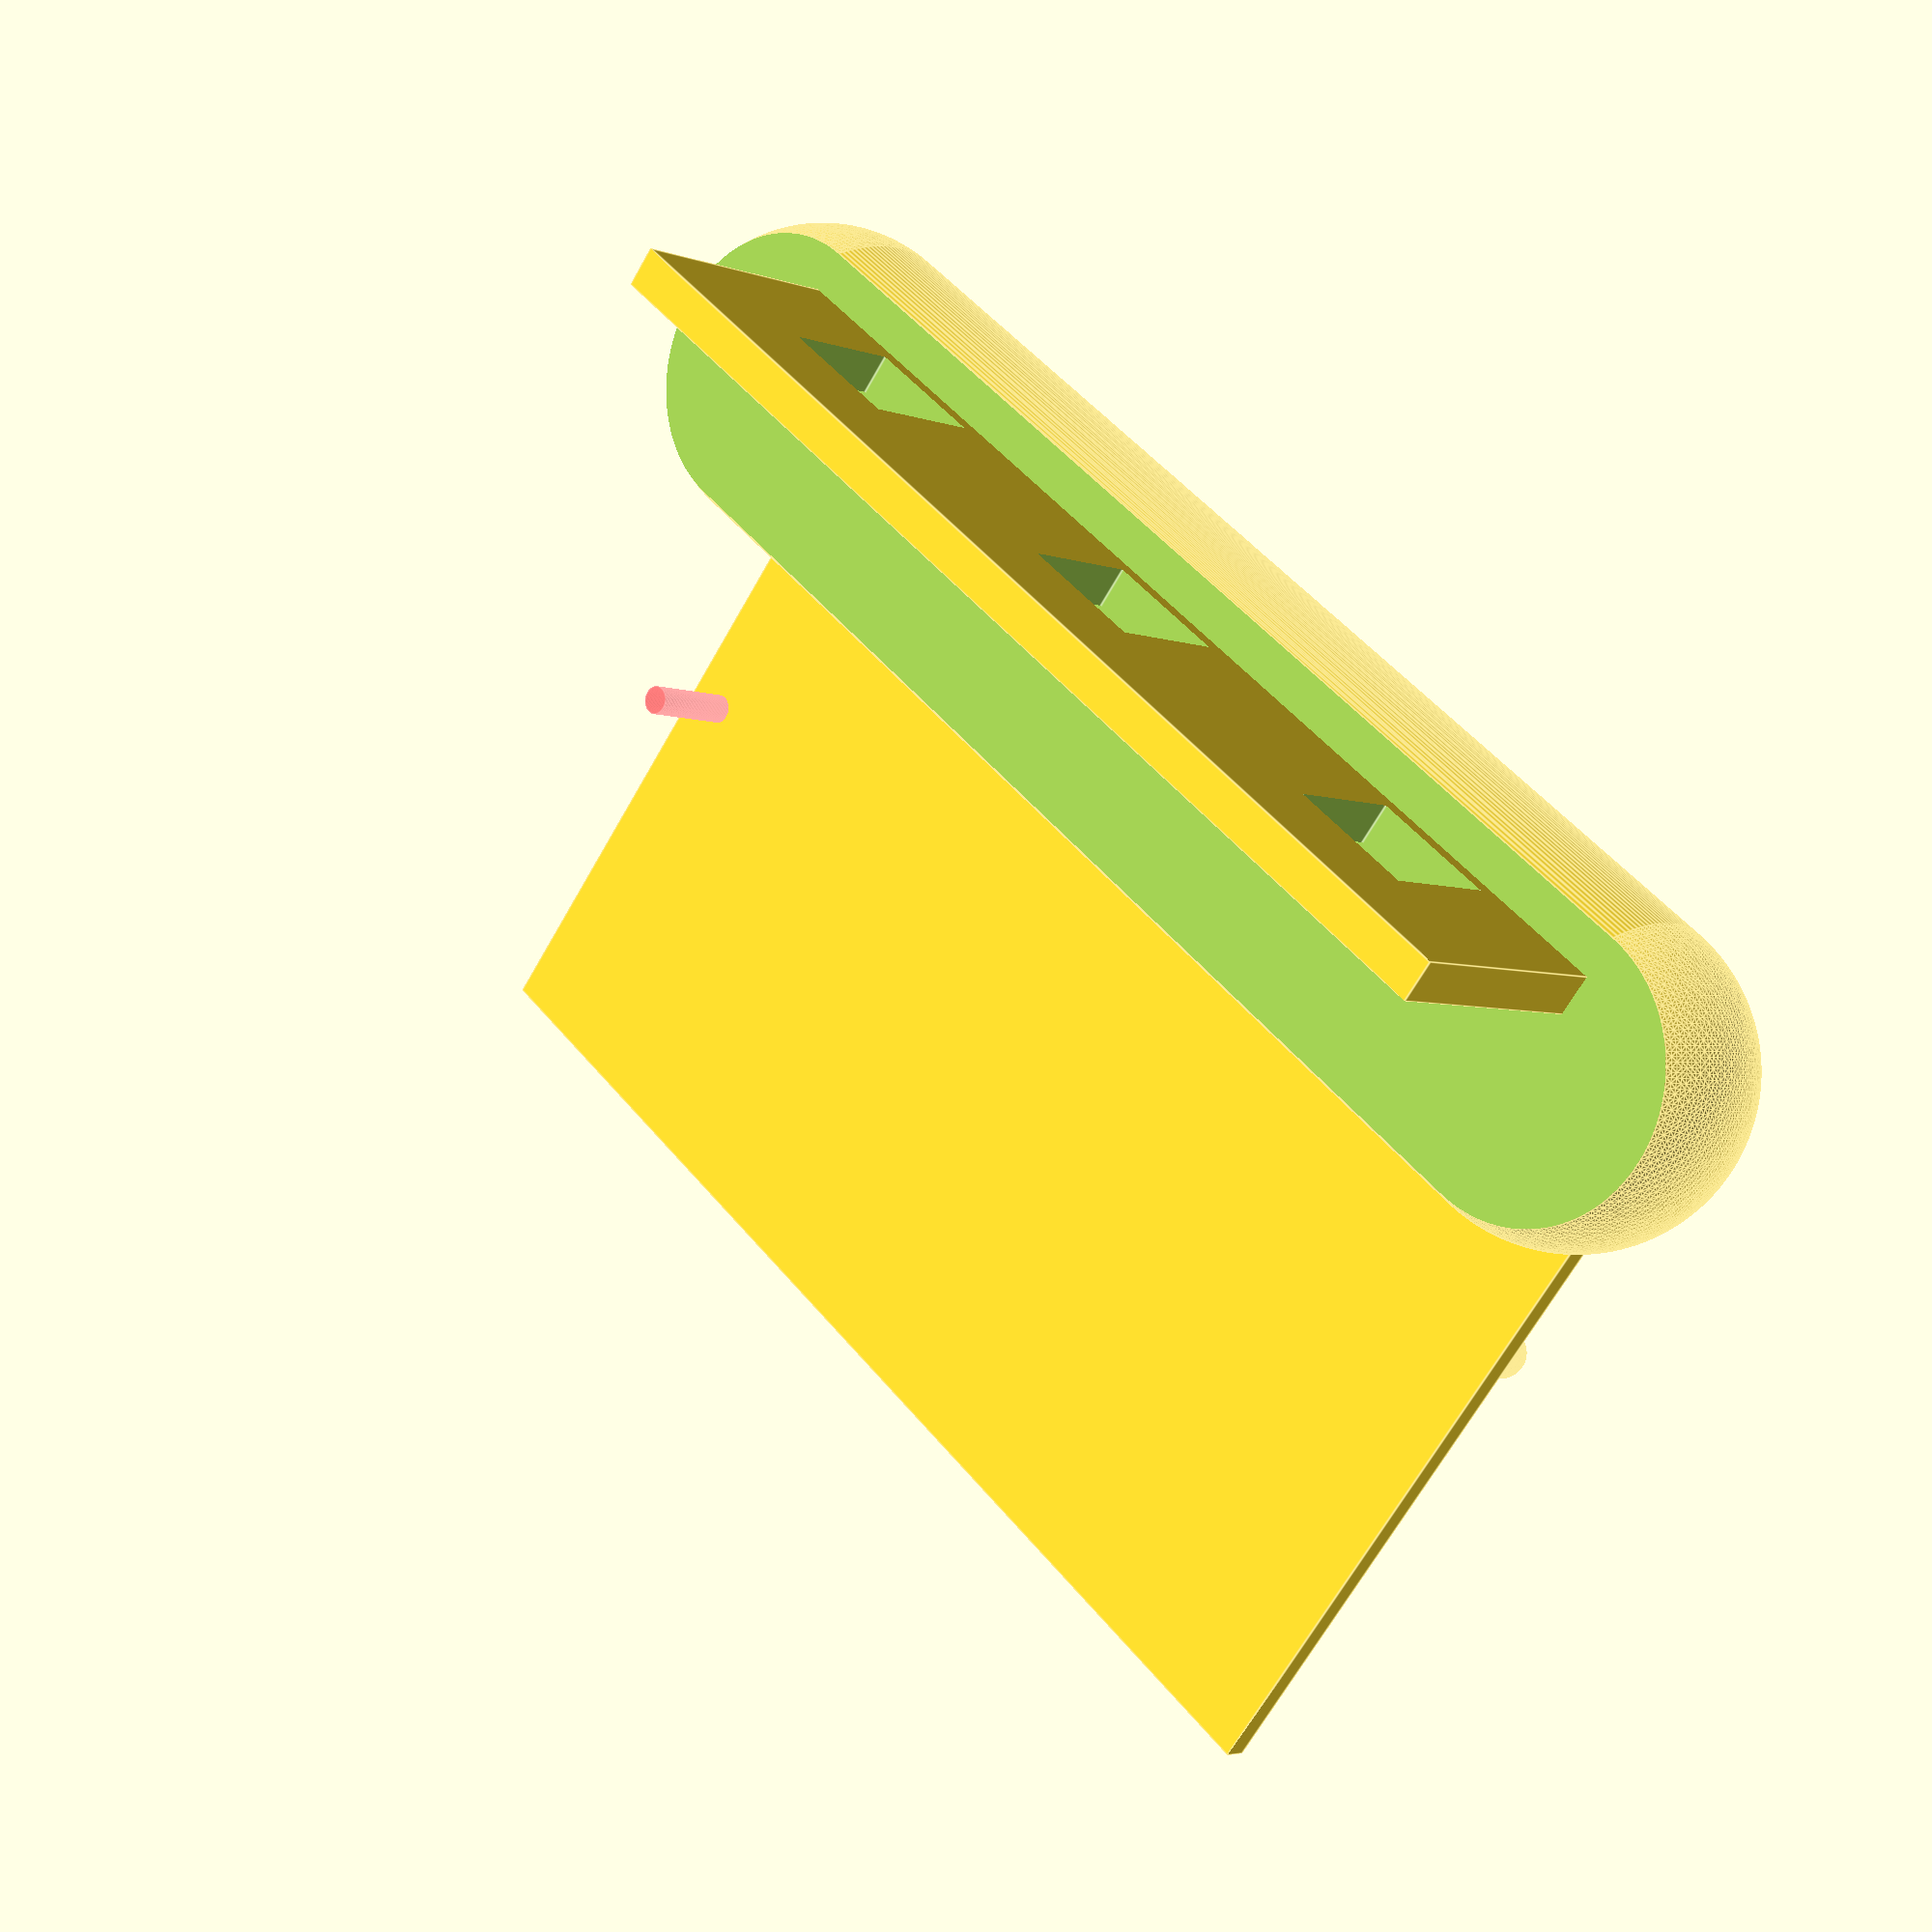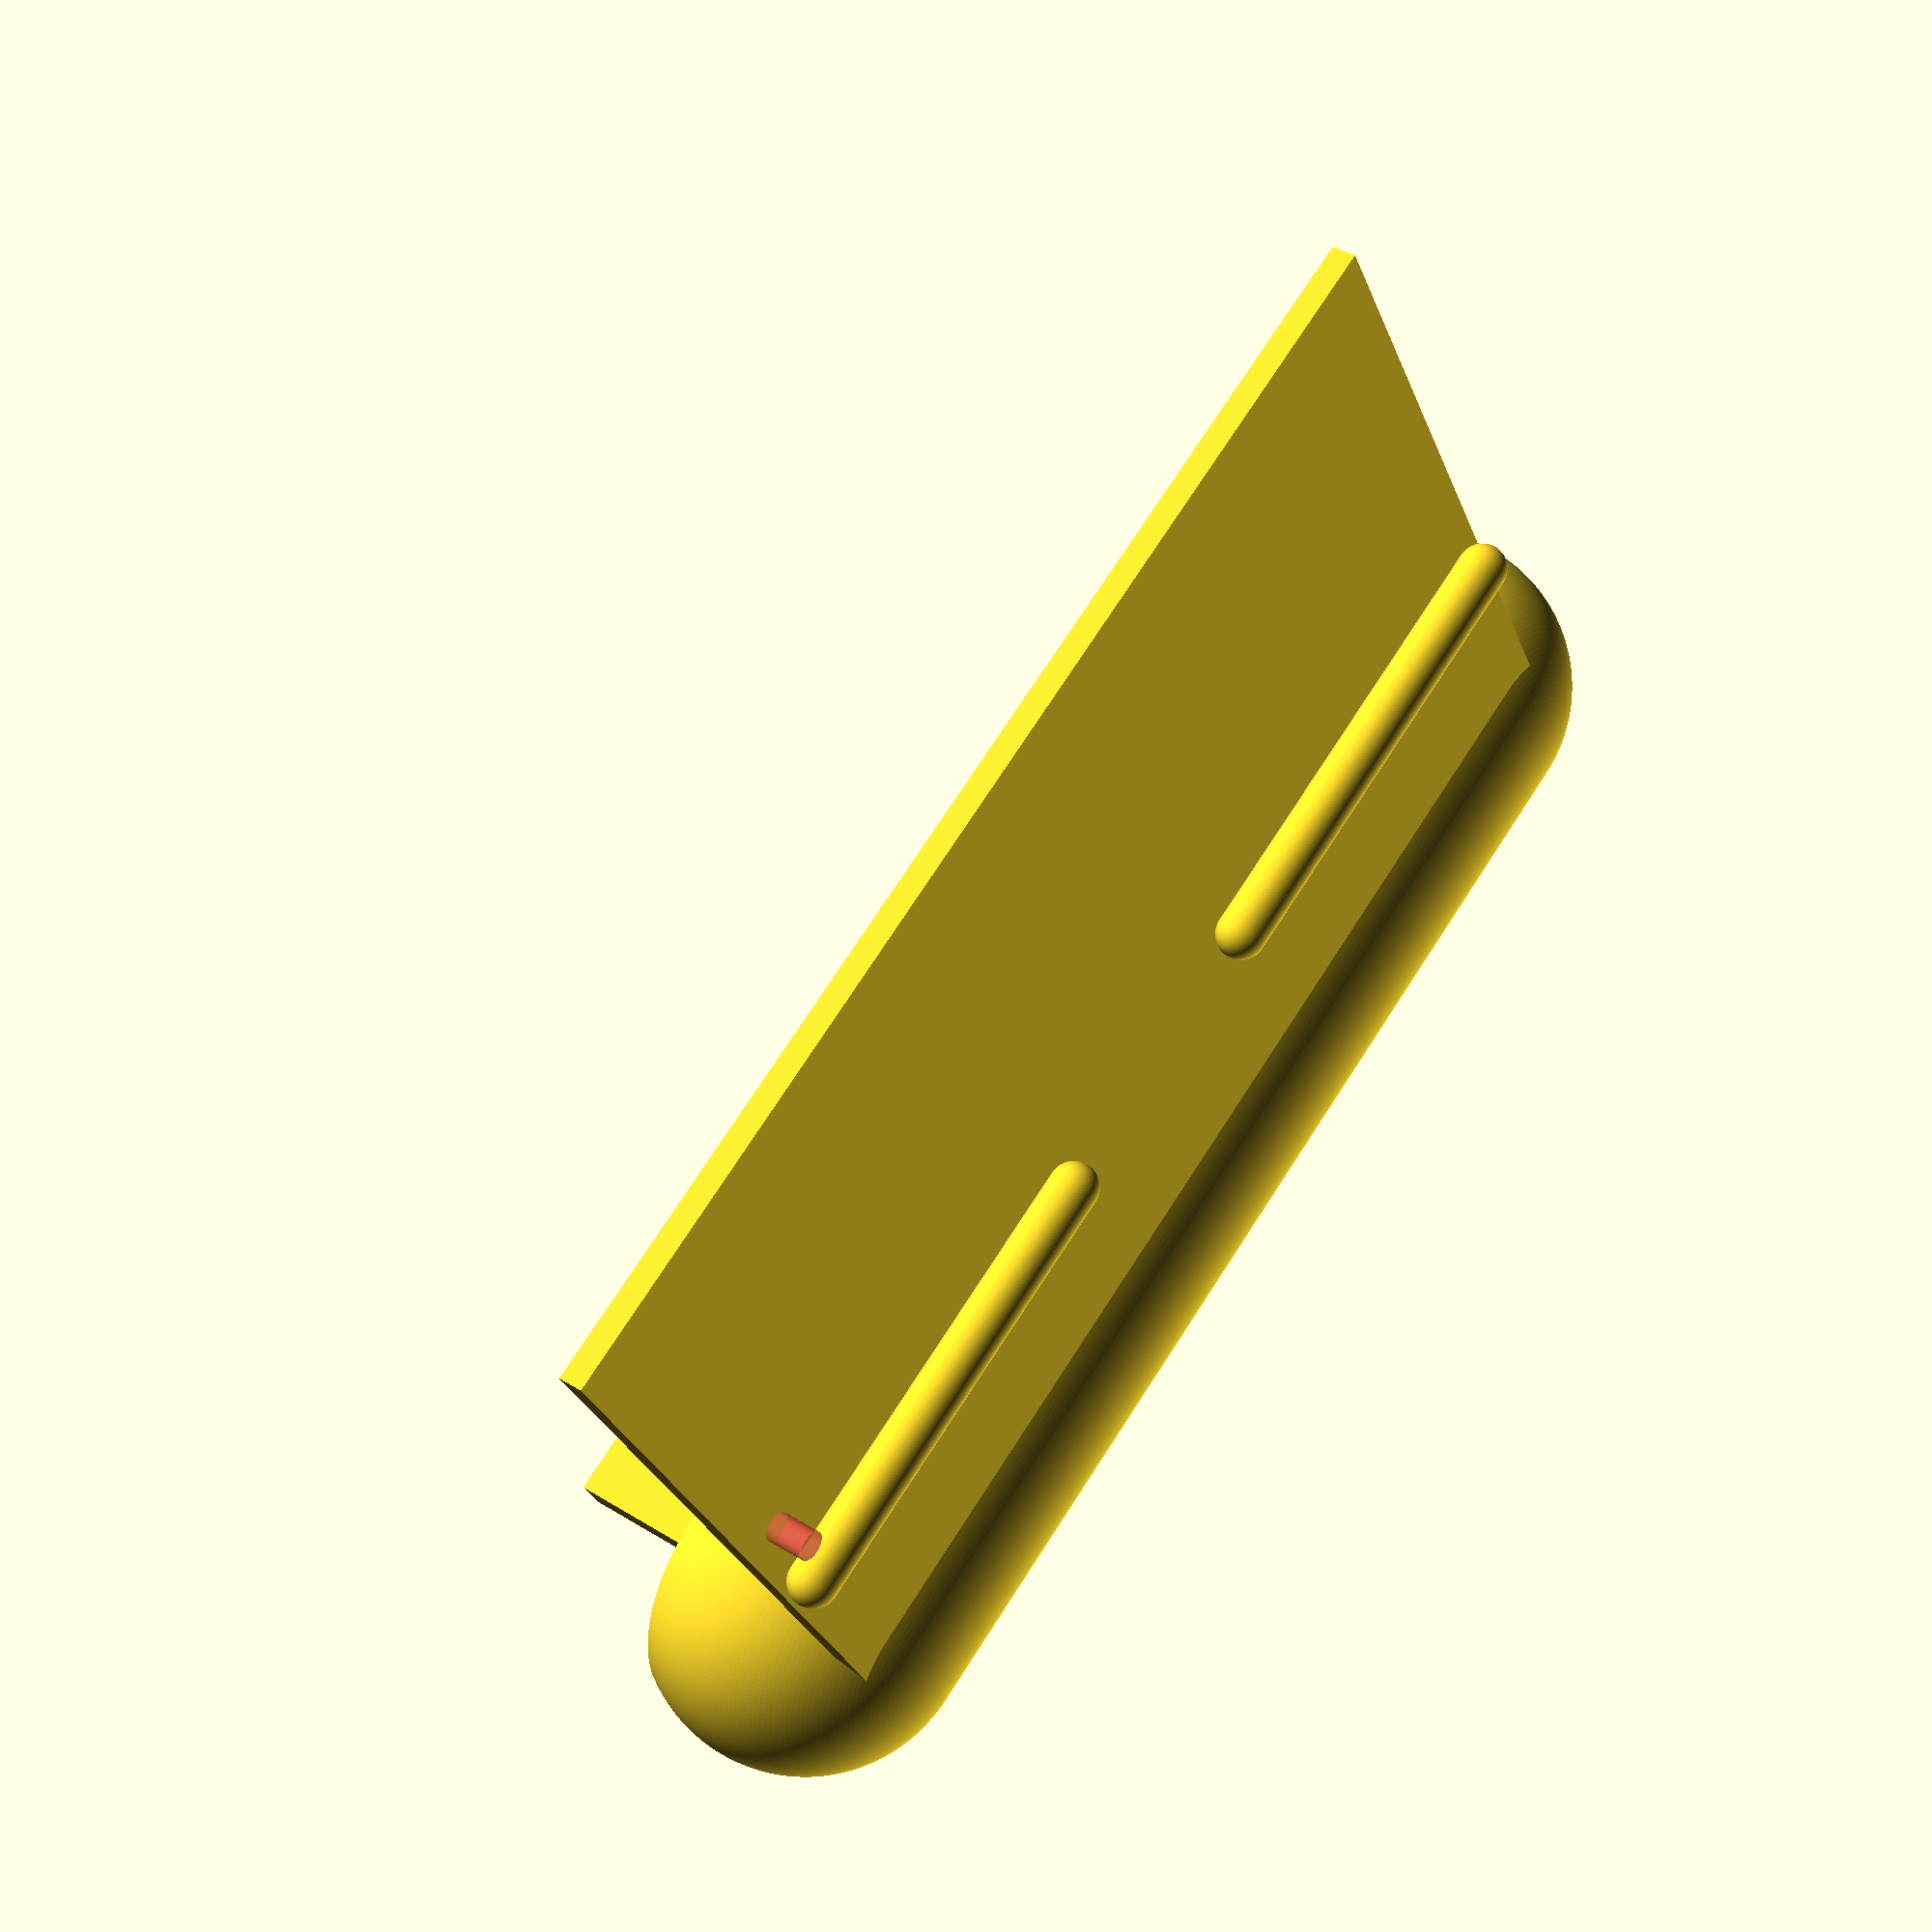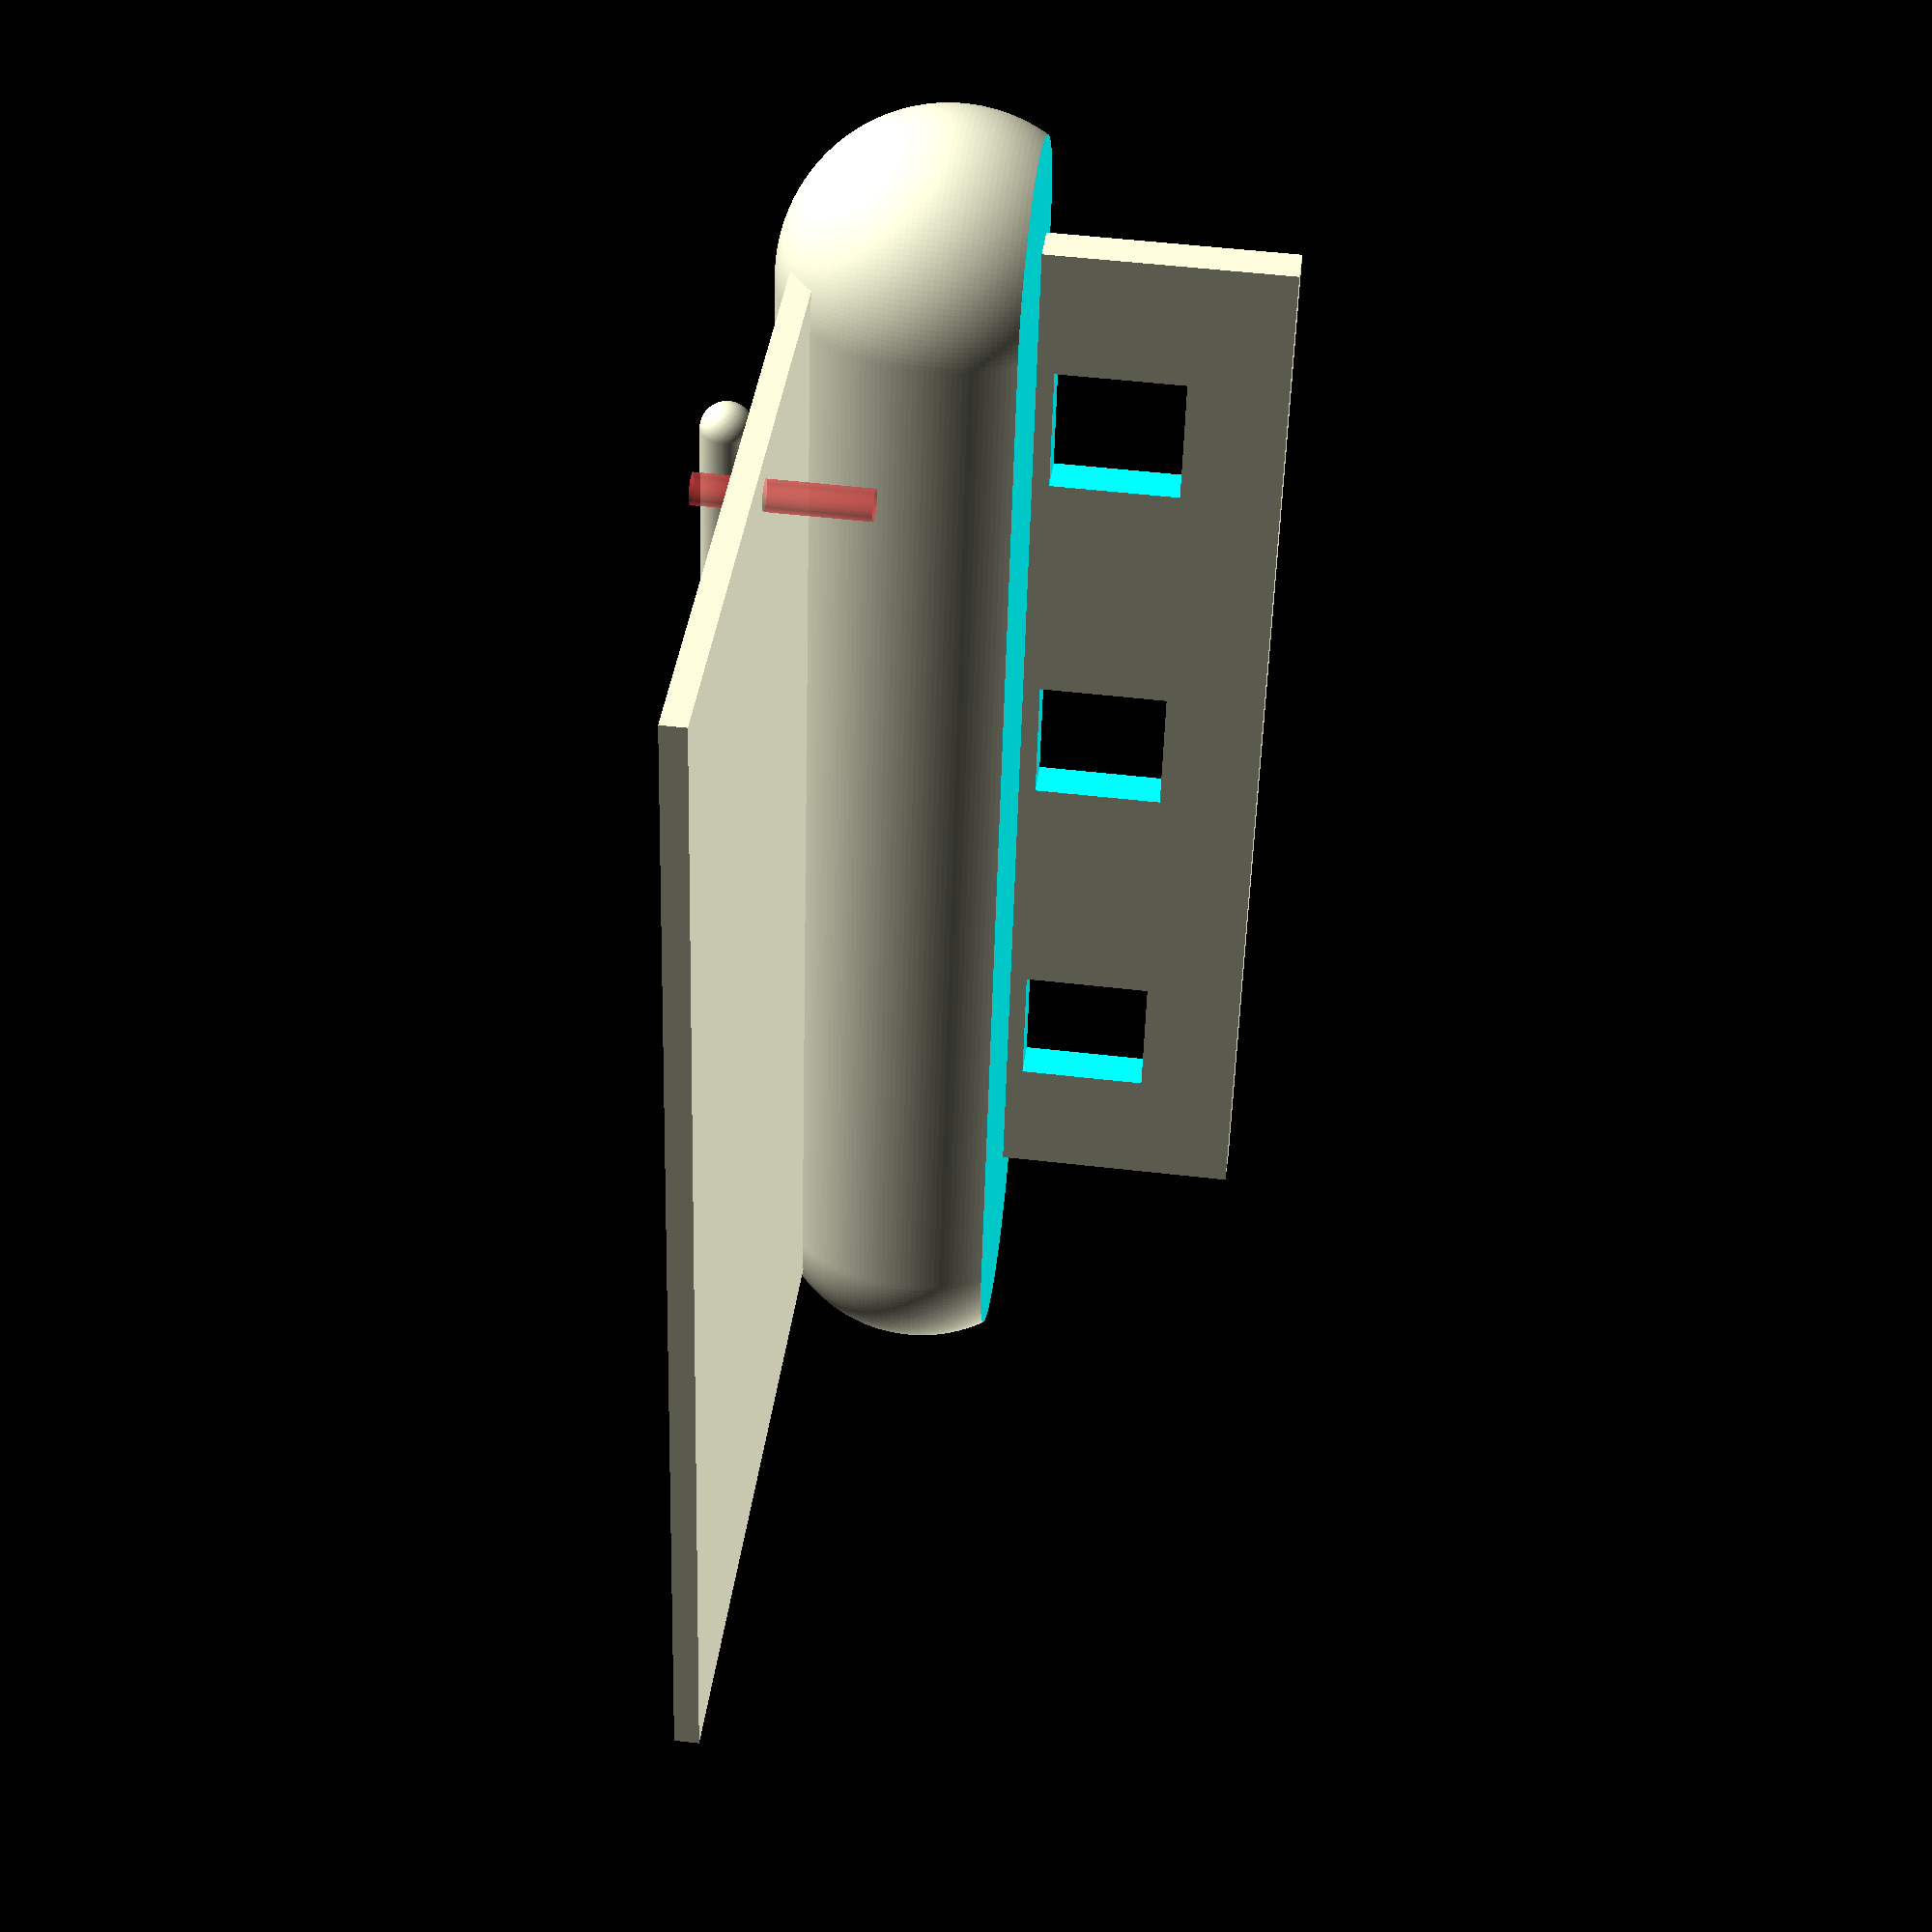
<openscad>
/*
        ENAMEL PROJECT - MELANIE BALJKO
        MODELLING FOR VERSION 3
        CREATED BY: SHWETA DIXIT - 2017
        
        TITLE --- VERSION 3 - VARIANT 3 - SUBVERSION 2 - LID FOR ROUNDED BOX
        
        *******ATTEMPT THREE ***********
        
        (Measurements in mm)
        
        
*/

/////////////////// IMPORT FILES /////////////////



////////////////// VARIABLES ////////////////////////////
$fn = 200;

// For outer rounded cube
x_out = 180;
y_out = 120;
z_out = 80;
r_out = 30;

r_front = r_out - 10;
r_cut = r_front;

// For inner cube
x_in = x_out - 50;
y_in = y_out - 30;
z_in = z_out + 50;

// For top slider layer
x_slid = x_out - r_out;
y_slid = y_in + 9;
z_slid = 3; // height of top slider layer

// For braille cell
x_cell = 7.0;
y_cell = 29.5;
z_cell = 7;

// Gap between bump and braille cell
gap = .5;

// For button plate
x_bplate = x_out - 2*r_front;
y_bplate = 5;
z_bplate = 2*r_front;

// For buttons
x_but = 15.8;
y_but = 4*r_front;
z_but = 15.8;
// For guide line
x_guide = x_slid/2.5;
y_guide = y_slid/2;
r_guide = 3;

//For 6 gauge (3.5mm) screw
r_screw = 1.8;
z_screw = 20;

//For support post
//r_post = r_front/6;
//z_post = 20;



////////////////// MODULES //////////////////////////////

// Modelling the ends for the lid
module lid_front(x_out, y_out, r_front)
hull(){
    translate([r_front, r_front, r_front])
    {
        sphere(r = r_front);
    }
    
    translate([x_out - r_front, r_front, r_front])
    {
        sphere(r = r_front);
    }
}

module cut_front(r_cut)
{
    translate([- r_cut, r_cut, r_cut])
    {
        rotate([0, 90, 0])cylinder(r = r_cut, h = x_out+30);
    }
}

// Modelling the slider

//module slider2(x_slid, y_slid, z_slid)
//{
    
//}
//https://www.youtube.com/watch?v=c1LKQaFIPNA
module slider(x_slid, y_slid, z_slid)
{
  //  translate([(x_out/2)-(x_slid/2.1), (5.6)*r_front, 1.7*r_front])circle(6);
    //circle(20);hull() {
   
}

    translate([(x_out/2)-(x_slid/2), (0.9)*r_front, 1.7*r_front]) 
    {
        cube([x_slid, y_slid, z_slid]);
    }



// Modelling the braille cell
module braille_cell(x_cell, y_cell, z_cell)
{
    translate([(x_out/2)-(x_cell/2), (2*r_front+gap), (1.6*r_front)])
    {
        cube([x_cell, y_cell, z_cell]);
    }
}


//For the guide line
module guide_line(x_guide, y_guide, r_guide)
{
    translate([(x_out/2)-(x_slid/2),(2*r_front+gap)+(y_cell/2), (1.83*r_front)])
    {
        lid_front(x_guide, y_guide, r_guide);
    }
    
    translate([x_out-(x_slid/10)- x_guide,(2*r_front+gap)+(y_cell/2), (1.83*r_front)])
    {
        lid_front(x_guide, y_guide, r_guide);
    }
}

//For the button plate (translation of button plat)
module bplate(x_bplate, y_bplate, z_bplate)
{
    translate([r_front, (0.39)*r_front, -(0.5)*z_bplate])
    {
        cube([x_bplate, y_bplate, z_bplate]);
    }
}

//For buttons
module button(x_but, y_but, z_but)
{
    //button1
    translate([r_front+ (x_bplate/202)+((x_bplate/3)-x_but)/2, 0, -z_but/2])
    {
        cube([x_but, y_but, z_but]);
    }
    //button2
    translate([r_front+ (x_bplate/3)+((x_bplate/3)-x_but)/2, 0, -z_but/2])
    {
        cube([x_but, y_but, z_but]);
    }
    //button3
    translate([r_front+ (x_bplate/1.5)+((x_bplate/3)-x_but)/2, 0, -z_but/2])
    {
        cube([x_but, y_but, z_but]);
    }
   
    
}

//For screw holes
module screw_hole(r_screw, z_screw)
{
    translate([r_front, (0.9)*r_front+(y_slid/2), (1.7*r_front)-z_screw+8])cylinder(r = r_screw, h = z_screw);
}

// For support posts
//module sup_post(r_post, z_post)
//{
   // translate([r_front/2, r_front+r_post, -r_front/2])//cylinder(r = r_post, h = z_post);
//}

//Whole lid
module lid_v3_att3()
{
    difference()
    {
        lid_front(x_out, y_out, r_front);
        //translate([0,r_front/2, 0])cut_front(r_cut);
        translate([0, r_cut-r_front, -r_front/2])cube([x_out+30, 2*r_front, r_front]);
    }
    //braille cell hole
    difference()
    {
        slider(x_slid, y_slid, z_slid);  
        braille_cell(x_cell, y_cell, z_cell);
    translate([(x_out/2)-(x_cell/2), (2*r_front+gap), (1.6*r_front)])
    {
        cube([x_cell, y_cell, z_cell]);
    }

    }
    //screw holes
    difference()
    {
       slider(x_slid, y_slid, z_slid);  
        #screw_hole(r_screw, z_screw);
    }
    
    guide_line(x_guide, y_guide, r_guide);
    
    
    //button plate
    difference()
    {
        bplate(x_bplate, y_bplate, z_bplate);
        button(x_but, y_but, z_but);

    }
    
    
    
   // sup_post(r_post, z_post);
    //translate([x_out - r_front, 0, 0])sup_post(r_post, z_post);
}



    




/****************** BUILDING THE MODEL **************/
lid_v3_att3();

</openscad>
<views>
elev=183.9 azim=320.8 roll=320.9 proj=p view=edges
elev=323.1 azim=330.0 roll=308.9 proj=p view=solid
elev=308.2 azim=77.4 roll=97.2 proj=p view=solid
</views>
